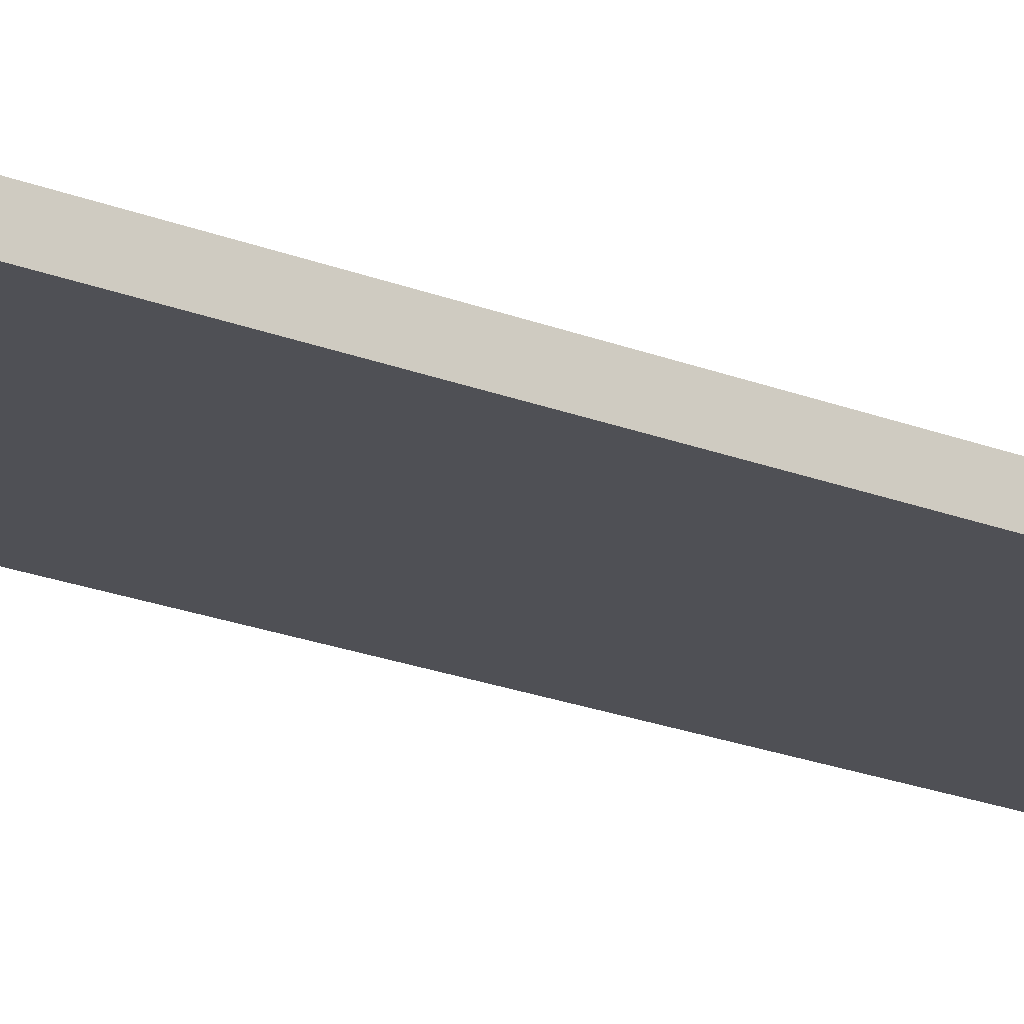
<metadata>
{"format":"obj","ext":"obj","renderer":"f3d","projection":"perspective","resolution":1024,"background":"white","views":[{"elev":-19.3,"azim":52.2,"up":"+Y"}]}
</metadata>
<code>
v -0.1714 -0.02023 -0.985
v 0.1714 -0.02023 -0.985
v -0.1714 -0.02023 0.985
v 0.1714 -0.02023 0.985
v -0.1714 0.02023 -0.985
v 0.1714 0.02023 -0.985
v -0.1714 0.02023 0.985
v 0.1714 0.02023 0.985
v 0 0.02023 0
v 0.1714 0.02023 0
v 0 0.02023 -0.985
v -0.1714 0.02023 0
v 0 0.02023 0.985
v -0.1714 -0.02023 0
v -0.1714 0 0
v -0.1714 0 -0.985
v -0.1714 0 0.985
v 0 -0.02023 -0.985
v 0 -0.02023 0
v 0.1714 -0.02023 0
v 0 -0.02023 0.985
v 0.1714 0 -0.985
v 0.1714 0 0
v 0.1714 0 0.985
v 0 0 0.985
v 0 0 -0.985
v -0.0857 0.02023 -0.4925
v 0 0.02023 -0.4925
v -0.0857 0.02023 -0.985
v 0.0857 0.02023 0.4925
v 0.1714 0.02023 0.4925
v 0.0857 0.02023 0
v 0.1714 0.02023 -0.4925
v 0.0857 0.02023 -0.985
v 0.0857 0.02023 -0.4925
v -0.1714 0.02023 -0.4925
v -0.0857 0.02023 0
v -0.1714 0.02023 0.4925
v -0.0857 0.02023 0.985
v -0.0857 0.02023 0.4925
v 0.0857 0.02023 0.985
v 0 0.02023 0.4925
v -0.1714 -0.02023 -0.4925
v -0.1714 -0.01011 -0.4925
v -0.1714 -0.01011 -0.985
v -0.1714 -0.02023 0.4925
v -0.1714 -0.01011 0.4925
v -0.1714 -0.01011 0
v -0.1714 0.01011 -0.4925
v -0.1714 0.01011 -0.985
v -0.1714 0 -0.4925
v -0.1714 -0.01011 0.985
v -0.1714 0 0.4925
v -0.1714 0.01011 0.985
v -0.1714 0.01011 0.4925
v -0.1714 0.01011 0
v -0.0857 -0.02023 -0.985
v -0.0857 -0.02023 -0.4925
v 0.0857 -0.02023 -0.985
v 0.0857 -0.02023 -0.4925
v 0 -0.02023 -0.4925
v -0.0857 -0.02023 0.4925
v -0.0857 -0.02023 0
v 0.1714 -0.02023 -0.4925
v 0.0857 -0.02023 0
v 0.1714 -0.02023 0.4925
v 0.0857 -0.02023 0.985
v 0.0857 -0.02023 0.4925
v -0.0857 -0.02023 0.985
v 0 -0.02023 0.4925
v 0.1714 -0.01011 -0.985
v 0.1714 0 -0.4925
v 0.1714 -0.01011 -0.4925
v 0.1714 0.01011 -0.985
v 0.1714 0.01011 -0.4925
v 0.1714 0.01011 0.4925
v 0.1714 0.01011 0
v 0.1714 -0.01011 0
v 0.1714 0.01011 0.985
v 0.1714 0 0.4925
v 0.1714 -0.01011 0.985
v 0.1714 -0.01011 0.4925
v 0 -0.01011 0.985
v -0.0857 -0.01011 0.985
v 0.0857 -0.01011 0.985
v 0.0857 0.01011 0.985
v 0.0857 0 0.985
v -0.0857 0 0.985
v 0 0.01011 0.985
v -0.0857 0.01011 0.985
v -0.0857 -0.01011 -0.985
v -0.0857 0.01011 -0.985
v -0.0857 0 -0.985
v 0.0857 -0.01011 -0.985
v 0 -0.01011 -0.985
v 0.0857 0 -0.985
v 0 0.01011 -0.985
v 0.0857 0.01011 -0.985
v -0.1286 0.02023 -0.7387
v -0.0857 0.02023 -0.7387
v -0.1286 0.02023 -0.985
v -0.04285 0.02023 -0.2462
v 0 0.02023 -0.2462
v -0.04285 0.02023 -0.4925
v 0 0.02023 -0.7387
v -0.04285 0.02023 -0.985
v -0.04285 0.02023 -0.7387
v 0.04285 0.02023 0.2462
v 0.0857 0.02023 0.2462
v 0.04285 0.02023 0
v 0.1286 0.02023 0.7387
v 0.1714 0.02023 0.7387
v 0.1286 0.02023 0.4925
v 0.1714 0.02023 0.2462
v 0.1286 0.02023 0
v 0.1286 0.02023 0.2462
v 0.1714 0.02023 -0.2462
v 0.1286 0.02023 -0.4925
v 0.1286 0.02023 -0.2462
v 0.1714 0.02023 -0.7387
v 0.1286 0.02023 -0.985
v 0.1286 0.02023 -0.7387
v 0.04285 0.02023 -0.985
v 0.04285 0.02023 -0.7387
v 0.0857 0.02023 -0.7387
v 0.04285 0.02023 -0.2462
v 0.0857 0.02023 -0.2462
v 0.04285 0.02023 -0.4925
v -0.1714 0.02023 -0.7387
v -0.1286 0.02023 -0.4925
v -0.1714 0.02023 -0.2462
v -0.1286 0.02023 0
v -0.1286 0.02023 -0.2462
v -0.04285 0.02023 0
v -0.0857 0.02023 -0.2462
v -0.1714 0.02023 0.2462
v -0.1286 0.02023 0.4925
v -0.1286 0.02023 0.2462
v -0.1714 0.02023 0.7387
v -0.1286 0.02023 0.985
v -0.1286 0.02023 0.7387
v -0.04285 0.02023 0.985
v -0.04285 0.02023 0.7387
v -0.0857 0.02023 0.7387
v 0.04285 0.02023 0.985
v 0.04285 0.02023 0.7387
v 0 0.02023 0.7387
v 0.1286 0.02023 0.985
v 0.0857 0.02023 0.7387
v 0 0.02023 0.2462
v 0.04285 0.02023 0.4925
v -0.0857 0.02023 0.2462
v -0.04285 0.02023 0.4925
v -0.04285 0.02023 0.2462
v -0.1714 -0.02023 -0.7387
v -0.1714 -0.01517 -0.7387
v -0.1714 -0.01517 -0.985
v -0.1714 -0.02023 -0.2462
v -0.1714 -0.01517 -0.2462
v -0.1714 -0.01517 -0.4925
v -0.1714 -0.005057 -0.7387
v -0.1714 -0.005057 -0.985
v -0.1714 -0.01011 -0.7387
v -0.1714 -0.02023 0.2462
v -0.1714 -0.01517 0.2462
v -0.1714 -0.01517 0
v -0.1714 -0.02023 0.7387
v -0.1714 -0.01517 0.7387
v -0.1714 -0.01517 0.4925
v -0.1714 -0.005057 0.2462
v -0.1714 -0.005057 0
v -0.1714 -0.01011 0.2462
v -0.1714 0.005057 -0.2462
v -0.1714 0.005057 -0.4925
v -0.1714 0 -0.2462
v -0.1714 0.01517 -0.7387
v -0.1714 0.01517 -0.985
v -0.1714 0.01011 -0.7387
v -0.1714 0.005057 -0.985
v -0.1714 0 -0.7387
v -0.1714 0.005057 -0.7387
v -0.1714 -0.01011 -0.2462
v -0.1714 -0.005057 -0.2462
v -0.1714 -0.005057 -0.4925
v -0.1714 -0.01517 0.985
v -0.1714 -0.01011 0.7387
v -0.1714 -0.005057 0.985
v -0.1714 0 0.7387
v -0.1714 -0.005057 0.7387
v -0.1714 0 0.2462
v -0.1714 -0.005057 0.4925
v -0.1714 0.005057 0.985
v -0.1714 0.01011 0.7387
v -0.1714 0.005057 0.7387
v -0.1714 0.01517 0.985
v -0.1714 0.01517 0.7387
v -0.1714 0.01517 0.2462
v -0.1714 0.01517 0.4925
v -0.1714 0.01517 -0.2462
v -0.1714 0.01517 0
v -0.1714 0.01517 -0.4925
v -0.1714 0.005057 0
v -0.1714 0.01011 -0.2462
v -0.1714 0.005057 0.4925
v -0.1714 0.01011 0.2462
v -0.1714 0.005057 0.2462
v -0.1286 -0.02023 -0.985
v -0.1286 -0.02023 -0.7387
v -0.04285 -0.02023 -0.985
v -0.04285 -0.02023 -0.7387
v -0.0857 -0.02023 -0.7387
v -0.1286 -0.02023 -0.2462
v -0.1286 -0.02023 -0.4925
v 0.04285 -0.02023 -0.985
v 0.04285 -0.02023 -0.7387
v 0 -0.02023 -0.7387
v 0.1286 -0.02023 -0.985
v 0.1286 -0.02023 -0.7387
v 0.0857 -0.02023 -0.7387
v 0.04285 -0.02023 -0.2462
v 0 -0.02023 -0.2462
v 0.04285 -0.02023 -0.4925
v -0.04285 -0.02023 0.2462
v -0.0857 -0.02023 0.2462
v -0.04285 -0.02023 0
v -0.1286 -0.02023 0.7387
v -0.1286 -0.02023 0.4925
v -0.1286 -0.02023 0
v -0.1286 -0.02023 0.2462
v -0.04285 -0.02023 -0.4925
v -0.04285 -0.02023 -0.2462
v -0.0857 -0.02023 -0.2462
v 0.1714 -0.02023 -0.7387
v 0.1286 -0.02023 -0.4925
v 0.1714 -0.02023 -0.2462
v 0.1286 -0.02023 0
v 0.1286 -0.02023 -0.2462
v 0.04285 -0.02023 0
v 0.0857 -0.02023 -0.2462
v 0.1714 -0.02023 0.2462
v 0.1286 -0.02023 0.4925
v 0.1286 -0.02023 0.2462
v 0.1714 -0.02023 0.7387
v 0.1286 -0.02023 0.985
v 0.1286 -0.02023 0.7387
v 0.04285 -0.02023 0.985
v 0.04285 -0.02023 0.7387
v 0.0857 -0.02023 0.7387
v -0.04285 -0.02023 0.985
v -0.04285 -0.02023 0.7387
v 0 -0.02023 0.7387
v -0.1286 -0.02023 0.985
v -0.0857 -0.02023 0.7387
v 0 -0.02023 0.2462
v -0.04285 -0.02023 0.4925
v 0.0857 -0.02023 0.2462
v 0.04285 -0.02023 0.4925
v 0.04285 -0.02023 0.2462
v 0.1714 -0.01517 -0.985
v 0.1714 -0.01011 -0.7387
v 0.1714 -0.01517 -0.7387
v 0.1714 -0.005057 -0.985
v 0.1714 0 -0.7387
v 0.1714 -0.005057 -0.7387
v 0.1714 0 -0.2462
v 0.1714 -0.005057 -0.2462
v 0.1714 -0.005057 -0.4925
v 0.1714 0.005057 -0.985
v 0.1714 0.01011 -0.7387
v 0.1714 0.005057 -0.7387
v 0.1714 0.01517 -0.985
v 0.1714 0.01517 -0.7387
v 0.1714 0.01517 -0.2462
v 0.1714 0.01517 -0.4925
v 0.1714 0.01517 0.2462
v 0.1714 0.01517 0
v 0.1714 0.01517 0.7387
v 0.1714 0.01517 0.4925
v 0.1714 0.005057 0.2462
v 0.1714 0.005057 0
v 0.1714 0.01011 0.2462
v 0.1714 0.005057 -0.4925
v 0.1714 0.01011 -0.2462
v 0.1714 0.005057 -0.2462
v 0.1714 -0.01517 -0.4925
v 0.1714 -0.005057 0
v 0.1714 -0.01011 -0.2462
v 0.1714 -0.01517 0
v 0.1714 -0.01517 -0.2462
v 0.1714 0.005057 0.4925
v 0.1714 0 0.2462
v 0.1714 0.01517 0.985
v 0.1714 0.01011 0.7387
v 0.1714 0.005057 0.985
v 0.1714 0 0.7387
v 0.1714 0.005057 0.7387
v 0.1714 -0.005057 0.985
v 0.1714 -0.01011 0.7387
v 0.1714 -0.005057 0.7387
v 0.1714 -0.01517 0.985
v 0.1714 -0.01517 0.7387
v 0.1714 -0.01517 0.2462
v 0.1714 -0.01517 0.4925
v 0.1714 -0.005057 0.2462
v 0.1714 -0.005057 0.4925
v 0.1714 -0.01011 0.2462
v -0.0857 -0.01517 0.985
v -0.1286 -0.01517 0.985
v 0 -0.01517 0.985
v -0.04285 -0.01517 0.985
v 0 -0.005057 0.985
v -0.04285 -0.005057 0.985
v -0.04285 -0.01011 0.985
v 0.0857 -0.01517 0.985
v 0.04285 -0.01517 0.985
v 0.1286 -0.01517 0.985
v 0.1286 -0.005057 0.985
v 0.1286 -0.01011 0.985
v 0.1286 0.005057 0.985
v 0.1286 0 0.985
v 0.1286 0.01517 0.985
v 0.1286 0.01011 0.985
v 0.04285 0.005057 0.985
v 0.04285 0 0.985
v 0.0857 0.005057 0.985
v 0.04285 -0.01011 0.985
v 0.0857 -0.005057 0.985
v 0.04285 -0.005057 0.985
v -0.1286 -0.01011 0.985
v -0.04285 0 0.985
v -0.0857 -0.005057 0.985
v -0.1286 0 0.985
v -0.1286 -0.005057 0.985
v 0.04285 0.01011 0.985
v 0 0.005057 0.985
v 0.0857 0.01517 0.985
v 0 0.01517 0.985
v 0.04285 0.01517 0.985
v -0.0857 0.01517 0.985
v -0.04285 0.01517 0.985
v -0.1286 0.01517 0.985
v -0.1286 0.005057 0.985
v -0.1286 0.01011 0.985
v -0.04285 0.005057 0.985
v -0.04285 0.01011 0.985
v -0.0857 0.005057 0.985
v -0.1286 -0.01517 -0.985
v -0.1286 -0.005057 -0.985
v -0.1286 -0.01011 -0.985
v -0.04285 -0.01517 -0.985
v -0.0857 -0.01517 -0.985
v -0.1286 0.005057 -0.985
v -0.1286 0 -0.985
v -0.1286 0.01517 -0.985
v -0.1286 0.01011 -0.985
v -0.04285 0.005057 -0.985
v -0.04285 0 -0.985
v -0.0857 0.005057 -0.985
v 0.04285 -0.005057 -0.985
v 0.04285 -0.01011 -0.985
v 0 -0.005057 -0.985
v 0.1286 -0.01517 -0.985
v 0.0857 -0.01517 -0.985
v 0 -0.01517 -0.985
v 0.04285 -0.01517 -0.985
v -0.0857 -0.005057 -0.985
v -0.04285 -0.005057 -0.985
v -0.04285 -0.01011 -0.985
v 0.1286 -0.01011 -0.985
v 0.04285 0 -0.985
v 0.0857 -0.005057 -0.985
v 0.1286 0 -0.985
v 0.1286 -0.005057 -0.985
v -0.04285 0.01011 -0.985
v 0 0.005057 -0.985
v -0.0857 0.01517 -0.985
v 0 0.01517 -0.985
v -0.04285 0.01517 -0.985
v 0.0857 0.01517 -0.985
v 0.04285 0.01517 -0.985
v 0.1286 0.01517 -0.985
v 0.1286 0.005057 -0.985
v 0.1286 0.01011 -0.985
v 0.04285 0.005057 -0.985
v 0.04285 0.01011 -0.985
v 0.0857 0.005057 -0.985
f 5 99 101
f 99 27 100
f 100 29 101
f 99 100 101
f 27 102 104
f 102 9 103
f 103 28 104
f 102 103 104
f 28 105 107
f 105 11 106
f 106 29 107
f 105 106 107
f 27 104 100
f 104 28 107
f 107 29 100
f 104 107 100
f 9 108 110
f 108 30 109
f 109 32 110
f 108 109 110
f 30 111 113
f 111 8 112
f 112 31 113
f 111 112 113
f 31 114 116
f 114 10 115
f 115 32 116
f 114 115 116
f 30 113 109
f 113 31 116
f 116 32 109
f 113 116 109
f 10 117 119
f 117 33 118
f 118 35 119
f 117 118 119
f 33 120 122
f 120 6 121
f 121 34 122
f 120 121 122
f 34 123 125
f 123 11 124
f 124 35 125
f 123 124 125
f 33 122 118
f 122 34 125
f 125 35 118
f 122 125 118
f 9 110 103
f 110 32 126
f 126 28 103
f 110 126 103
f 32 115 127
f 115 10 119
f 119 35 127
f 115 119 127
f 35 124 128
f 124 11 105
f 105 28 128
f 124 105 128
f 32 127 126
f 127 35 128
f 128 28 126
f 127 128 126
f 5 129 99
f 129 36 130
f 130 27 99
f 129 130 99
f 36 131 133
f 131 12 132
f 132 37 133
f 131 132 133
f 37 134 135
f 134 9 102
f 102 27 135
f 134 102 135
f 36 133 130
f 133 37 135
f 135 27 130
f 133 135 130
f 12 136 138
f 136 38 137
f 137 40 138
f 136 137 138
f 38 139 141
f 139 7 140
f 140 39 141
f 139 140 141
f 39 142 144
f 142 13 143
f 143 40 144
f 142 143 144
f 38 141 137
f 141 39 144
f 144 40 137
f 141 144 137
f 13 145 147
f 145 41 146
f 146 42 147
f 145 146 147
f 41 148 149
f 148 8 111
f 111 30 149
f 148 111 149
f 30 108 151
f 108 9 150
f 150 42 151
f 108 150 151
f 41 149 146
f 149 30 151
f 151 42 146
f 149 151 146
f 12 138 132
f 138 40 152
f 152 37 132
f 138 152 132
f 40 143 153
f 143 13 147
f 147 42 153
f 143 147 153
f 42 150 154
f 150 9 134
f 134 37 154
f 150 134 154
f 40 153 152
f 153 42 154
f 154 37 152
f 153 154 152
f 1 155 157
f 155 43 156
f 156 45 157
f 155 156 157
f 43 158 160
f 158 14 159
f 159 44 160
f 158 159 160
f 44 161 163
f 161 16 162
f 162 45 163
f 161 162 163
f 43 160 156
f 160 44 163
f 163 45 156
f 160 163 156
f 14 164 166
f 164 46 165
f 165 48 166
f 164 165 166
f 46 167 169
f 167 3 168
f 168 47 169
f 167 168 169
f 47 170 172
f 170 15 171
f 171 48 172
f 170 171 172
f 46 169 165
f 169 47 172
f 172 48 165
f 169 172 165
f 15 173 175
f 173 49 174
f 174 51 175
f 173 174 175
f 49 176 178
f 176 5 177
f 177 50 178
f 176 177 178
f 50 179 181
f 179 16 180
f 180 51 181
f 179 180 181
f 49 178 174
f 178 50 181
f 181 51 174
f 178 181 174
f 14 166 159
f 166 48 182
f 182 44 159
f 166 182 159
f 48 171 183
f 171 15 175
f 175 51 183
f 171 175 183
f 51 180 184
f 180 16 161
f 161 44 184
f 180 161 184
f 48 183 182
f 183 51 184
f 184 44 182
f 183 184 182
f 3 185 168
f 185 52 186
f 186 47 168
f 185 186 168
f 52 187 189
f 187 17 188
f 188 53 189
f 187 188 189
f 53 190 191
f 190 15 170
f 170 47 191
f 190 170 191
f 52 189 186
f 189 53 191
f 191 47 186
f 189 191 186
f 17 192 194
f 192 54 193
f 193 55 194
f 192 193 194
f 54 195 196
f 195 7 139
f 139 38 196
f 195 139 196
f 38 136 198
f 136 12 197
f 197 55 198
f 136 197 198
f 54 196 193
f 196 38 198
f 198 55 193
f 196 198 193
f 12 131 200
f 131 36 199
f 199 56 200
f 131 199 200
f 36 129 201
f 129 5 176
f 176 49 201
f 129 176 201
f 49 173 203
f 173 15 202
f 202 56 203
f 173 202 203
f 36 201 199
f 201 49 203
f 203 56 199
f 201 203 199
f 17 194 188
f 194 55 204
f 204 53 188
f 194 204 188
f 55 197 205
f 197 12 200
f 200 56 205
f 197 200 205
f 56 202 206
f 202 15 190
f 190 53 206
f 202 190 206
f 55 205 204
f 205 56 206
f 206 53 204
f 205 206 204
f 1 207 155
f 207 57 208
f 208 43 155
f 207 208 155
f 57 209 211
f 209 18 210
f 210 58 211
f 209 210 211
f 58 212 213
f 212 14 158
f 158 43 213
f 212 158 213
f 57 211 208
f 211 58 213
f 213 43 208
f 211 213 208
f 18 214 216
f 214 59 215
f 215 61 216
f 214 215 216
f 59 217 219
f 217 2 218
f 218 60 219
f 217 218 219
f 60 220 222
f 220 19 221
f 221 61 222
f 220 221 222
f 59 219 215
f 219 60 222
f 222 61 215
f 219 222 215
f 19 223 225
f 223 62 224
f 224 63 225
f 223 224 225
f 62 226 227
f 226 3 167
f 167 46 227
f 226 167 227
f 46 164 229
f 164 14 228
f 228 63 229
f 164 228 229
f 62 227 224
f 227 46 229
f 229 63 224
f 227 229 224
f 18 216 210
f 216 61 230
f 230 58 210
f 216 230 210
f 61 221 231
f 221 19 225
f 225 63 231
f 221 225 231
f 63 228 232
f 228 14 212
f 212 58 232
f 228 212 232
f 61 231 230
f 231 63 232
f 232 58 230
f 231 232 230
f 2 233 218
f 233 64 234
f 234 60 218
f 233 234 218
f 64 235 237
f 235 20 236
f 236 65 237
f 235 236 237
f 65 238 239
f 238 19 220
f 220 60 239
f 238 220 239
f 64 237 234
f 237 65 239
f 239 60 234
f 237 239 234
f 20 240 242
f 240 66 241
f 241 68 242
f 240 241 242
f 66 243 245
f 243 4 244
f 244 67 245
f 243 244 245
f 67 246 248
f 246 21 247
f 247 68 248
f 246 247 248
f 66 245 241
f 245 67 248
f 248 68 241
f 245 248 241
f 21 249 251
f 249 69 250
f 250 70 251
f 249 250 251
f 69 252 253
f 252 3 226
f 226 62 253
f 252 226 253
f 62 223 255
f 223 19 254
f 254 70 255
f 223 254 255
f 69 253 250
f 253 62 255
f 255 70 250
f 253 255 250
f 20 242 236
f 242 68 256
f 256 65 236
f 242 256 236
f 68 247 257
f 247 21 251
f 251 70 257
f 247 251 257
f 70 254 258
f 254 19 238
f 238 65 258
f 254 238 258
f 68 257 256
f 257 70 258
f 258 65 256
f 257 258 256
f 2 259 261
f 259 71 260
f 260 73 261
f 259 260 261
f 71 262 264
f 262 22 263
f 263 72 264
f 262 263 264
f 72 265 267
f 265 23 266
f 266 73 267
f 265 266 267
f 71 264 260
f 264 72 267
f 267 73 260
f 264 267 260
f 22 268 270
f 268 74 269
f 269 75 270
f 268 269 270
f 74 271 272
f 271 6 120
f 120 33 272
f 271 120 272
f 33 117 274
f 117 10 273
f 273 75 274
f 117 273 274
f 74 272 269
f 272 33 274
f 274 75 269
f 272 274 269
f 10 114 276
f 114 31 275
f 275 77 276
f 114 275 276
f 31 112 278
f 112 8 277
f 277 76 278
f 112 277 278
f 76 279 281
f 279 23 280
f 280 77 281
f 279 280 281
f 31 278 275
f 278 76 281
f 281 77 275
f 278 281 275
f 22 270 263
f 270 75 282
f 282 72 263
f 270 282 263
f 75 273 283
f 273 10 276
f 276 77 283
f 273 276 283
f 77 280 284
f 280 23 265
f 265 72 284
f 280 265 284
f 75 283 282
f 283 77 284
f 284 72 282
f 283 284 282
f 2 261 233
f 261 73 285
f 285 64 233
f 261 285 233
f 73 266 287
f 266 23 286
f 286 78 287
f 266 286 287
f 78 288 289
f 288 20 235
f 235 64 289
f 288 235 289
f 73 287 285
f 287 78 289
f 289 64 285
f 287 289 285
f 23 279 291
f 279 76 290
f 290 80 291
f 279 290 291
f 76 277 293
f 277 8 292
f 292 79 293
f 277 292 293
f 79 294 296
f 294 24 295
f 295 80 296
f 294 295 296
f 76 293 290
f 293 79 296
f 296 80 290
f 293 296 290
f 24 297 299
f 297 81 298
f 298 82 299
f 297 298 299
f 81 300 301
f 300 4 243
f 243 66 301
f 300 243 301
f 66 240 303
f 240 20 302
f 302 82 303
f 240 302 303
f 81 301 298
f 301 66 303
f 303 82 298
f 301 303 298
f 23 291 286
f 291 80 304
f 304 78 286
f 291 304 286
f 80 295 305
f 295 24 299
f 299 82 305
f 295 299 305
f 82 302 306
f 302 20 288
f 288 78 306
f 302 288 306
f 80 305 304
f 305 82 306
f 306 78 304
f 305 306 304
f 3 252 308
f 252 69 307
f 307 84 308
f 252 307 308
f 69 249 310
f 249 21 309
f 309 83 310
f 249 309 310
f 83 311 313
f 311 25 312
f 312 84 313
f 311 312 313
f 69 310 307
f 310 83 313
f 313 84 307
f 310 313 307
f 21 246 315
f 246 67 314
f 314 85 315
f 246 314 315
f 67 244 316
f 244 4 300
f 300 81 316
f 244 300 316
f 81 297 318
f 297 24 317
f 317 85 318
f 297 317 318
f 67 316 314
f 316 81 318
f 318 85 314
f 316 318 314
f 24 294 320
f 294 79 319
f 319 87 320
f 294 319 320
f 79 292 322
f 292 8 321
f 321 86 322
f 292 321 322
f 86 323 325
f 323 25 324
f 324 87 325
f 323 324 325
f 79 322 319
f 322 86 325
f 325 87 319
f 322 325 319
f 21 315 309
f 315 85 326
f 326 83 309
f 315 326 309
f 85 317 327
f 317 24 320
f 320 87 327
f 317 320 327
f 87 324 328
f 324 25 311
f 311 83 328
f 324 311 328
f 85 327 326
f 327 87 328
f 328 83 326
f 327 328 326
f 3 308 185
f 308 84 329
f 329 52 185
f 308 329 185
f 84 312 331
f 312 25 330
f 330 88 331
f 312 330 331
f 88 332 333
f 332 17 187
f 187 52 333
f 332 187 333
f 84 331 329
f 331 88 333
f 333 52 329
f 331 333 329
f 25 323 335
f 323 86 334
f 334 89 335
f 323 334 335
f 86 321 336
f 321 8 148
f 148 41 336
f 321 148 336
f 41 145 338
f 145 13 337
f 337 89 338
f 145 337 338
f 86 336 334
f 336 41 338
f 338 89 334
f 336 338 334
f 13 142 340
f 142 39 339
f 339 90 340
f 142 339 340
f 39 140 341
f 140 7 195
f 195 54 341
f 140 195 341
f 54 192 343
f 192 17 342
f 342 90 343
f 192 342 343
f 39 341 339
f 341 54 343
f 343 90 339
f 341 343 339
f 25 335 330
f 335 89 344
f 344 88 330
f 335 344 330
f 89 337 345
f 337 13 340
f 340 90 345
f 337 340 345
f 90 342 346
f 342 17 332
f 332 88 346
f 342 332 346
f 89 345 344
f 345 90 346
f 346 88 344
f 345 346 344
f 1 157 207
f 157 45 347
f 347 57 207
f 157 347 207
f 45 162 349
f 162 16 348
f 348 91 349
f 162 348 349
f 91 350 351
f 350 18 209
f 209 57 351
f 350 209 351
f 45 349 347
f 349 91 351
f 351 57 347
f 349 351 347
f 16 179 353
f 179 50 352
f 352 93 353
f 179 352 353
f 50 177 355
f 177 5 354
f 354 92 355
f 177 354 355
f 92 356 358
f 356 26 357
f 357 93 358
f 356 357 358
f 50 355 352
f 355 92 358
f 358 93 352
f 355 358 352
f 26 359 361
f 359 94 360
f 360 95 361
f 359 360 361
f 94 362 363
f 362 2 217
f 217 59 363
f 362 217 363
f 59 214 365
f 214 18 364
f 364 95 365
f 214 364 365
f 94 363 360
f 363 59 365
f 365 95 360
f 363 365 360
f 16 353 348
f 353 93 366
f 366 91 348
f 353 366 348
f 93 357 367
f 357 26 361
f 361 95 367
f 357 361 367
f 95 364 368
f 364 18 350
f 350 91 368
f 364 350 368
f 93 367 366
f 367 95 368
f 368 91 366
f 367 368 366
f 2 362 259
f 362 94 369
f 369 71 259
f 362 369 259
f 94 359 371
f 359 26 370
f 370 96 371
f 359 370 371
f 96 372 373
f 372 22 262
f 262 71 373
f 372 262 373
f 94 371 369
f 371 96 373
f 373 71 369
f 371 373 369
f 26 356 375
f 356 92 374
f 374 97 375
f 356 374 375
f 92 354 376
f 354 5 101
f 101 29 376
f 354 101 376
f 29 106 378
f 106 11 377
f 377 97 378
f 106 377 378
f 92 376 374
f 376 29 378
f 378 97 374
f 376 378 374
f 11 123 380
f 123 34 379
f 379 98 380
f 123 379 380
f 34 121 381
f 121 6 271
f 271 74 381
f 121 271 381
f 74 268 383
f 268 22 382
f 382 98 383
f 268 382 383
f 34 381 379
f 381 74 383
f 383 98 379
f 381 383 379
f 26 375 370
f 375 97 384
f 384 96 370
f 375 384 370
f 97 377 385
f 377 11 380
f 380 98 385
f 377 380 385
f 98 382 386
f 382 22 372
f 372 96 386
f 382 372 386
f 97 385 384
f 385 98 386
f 386 96 384
f 385 386 384

</code>
